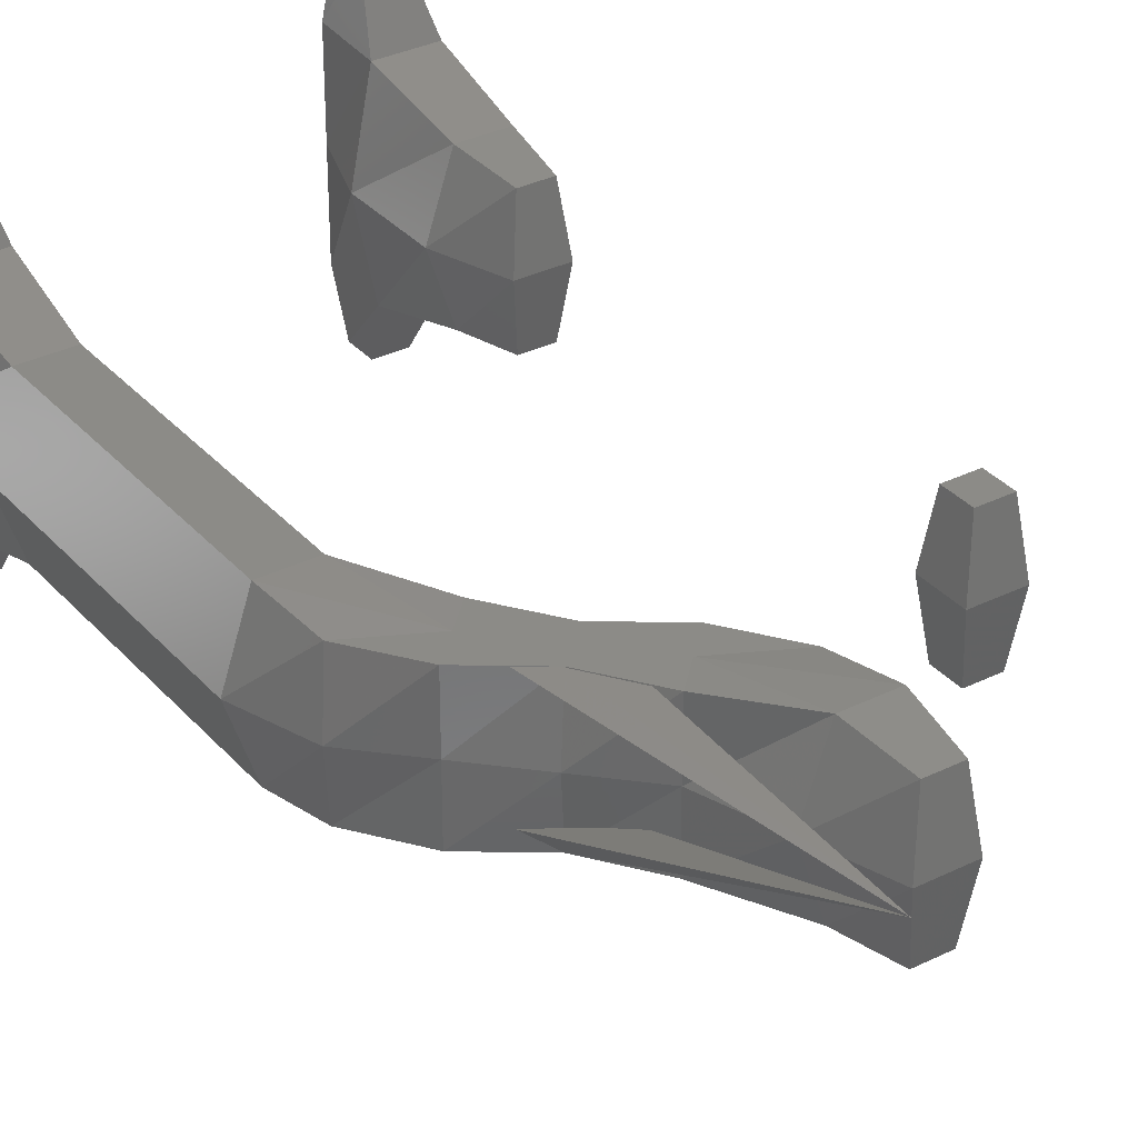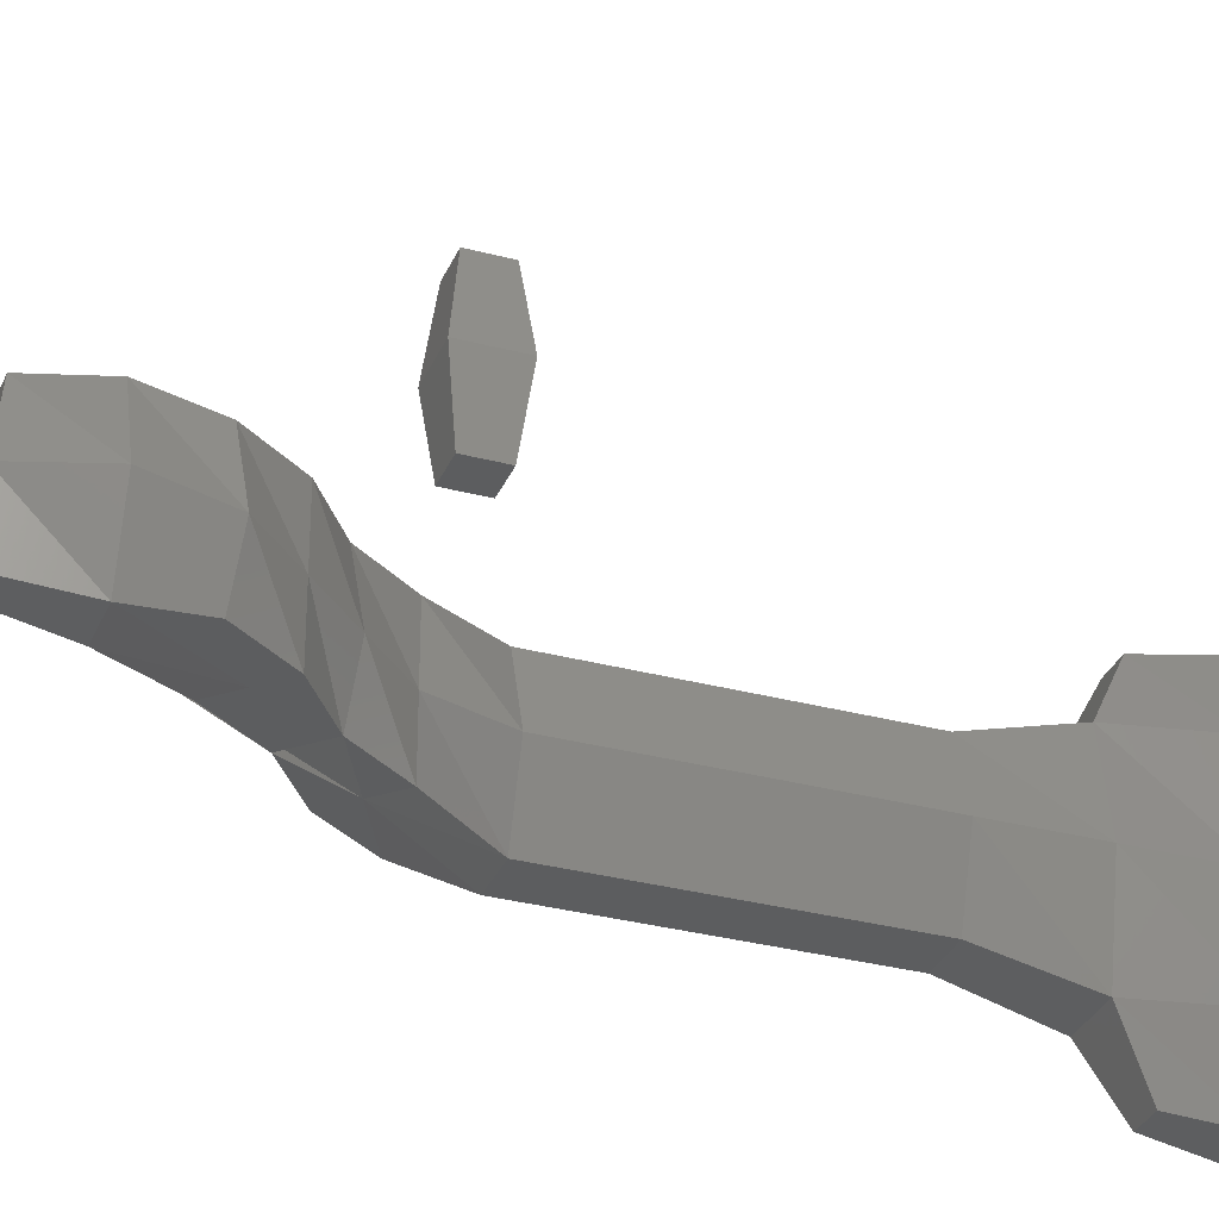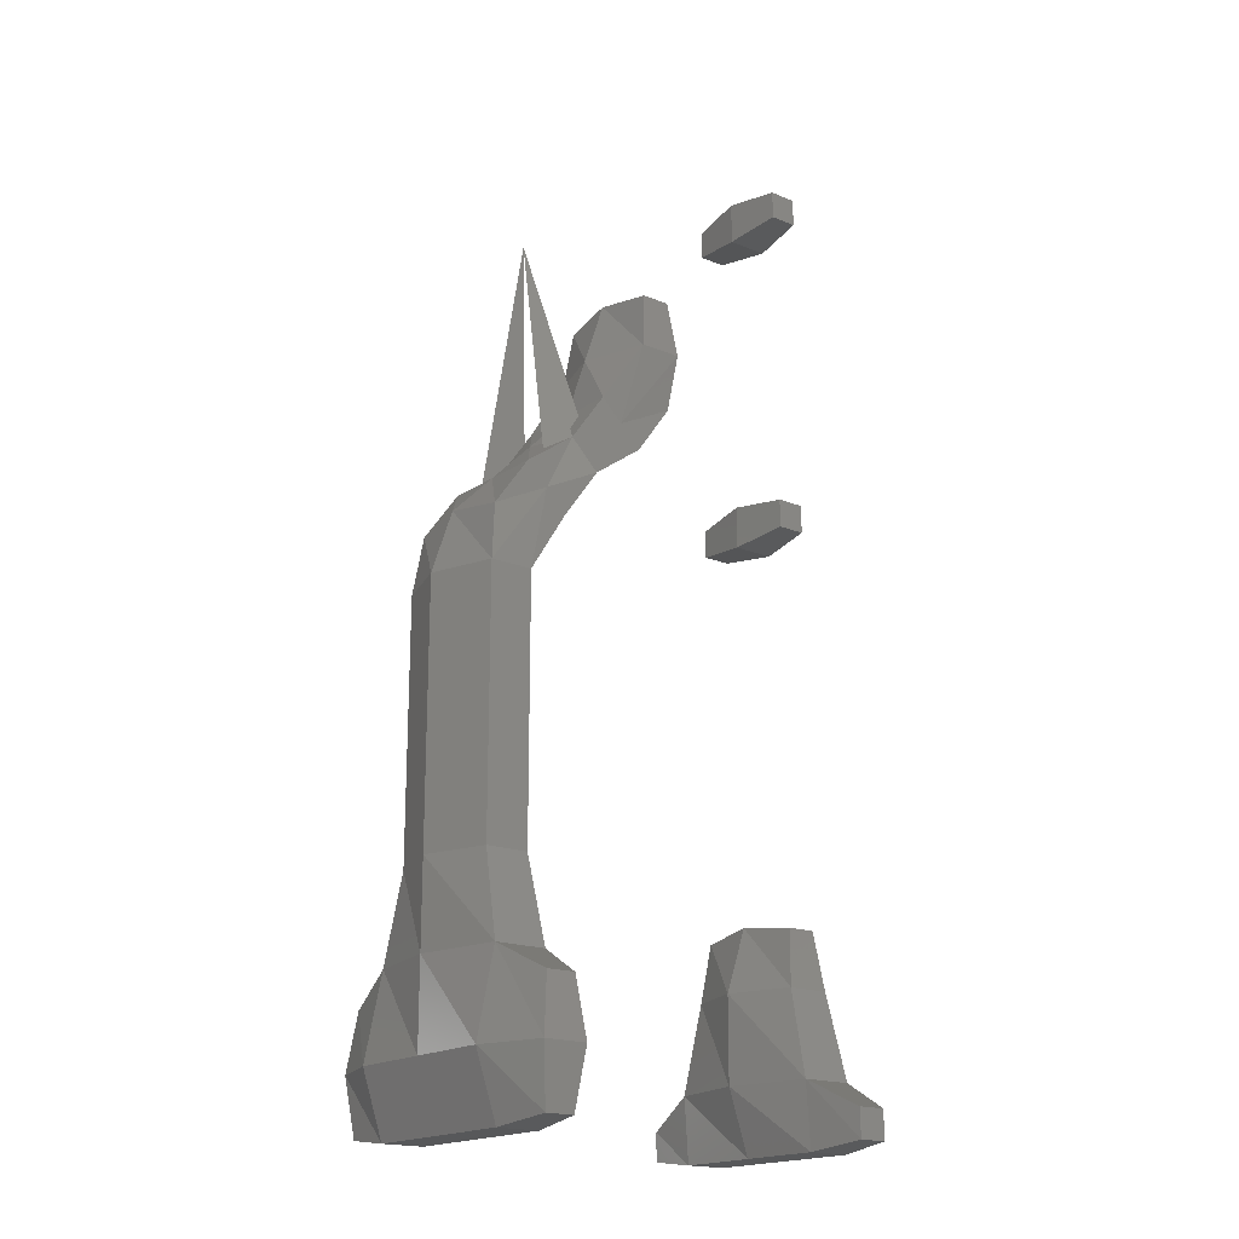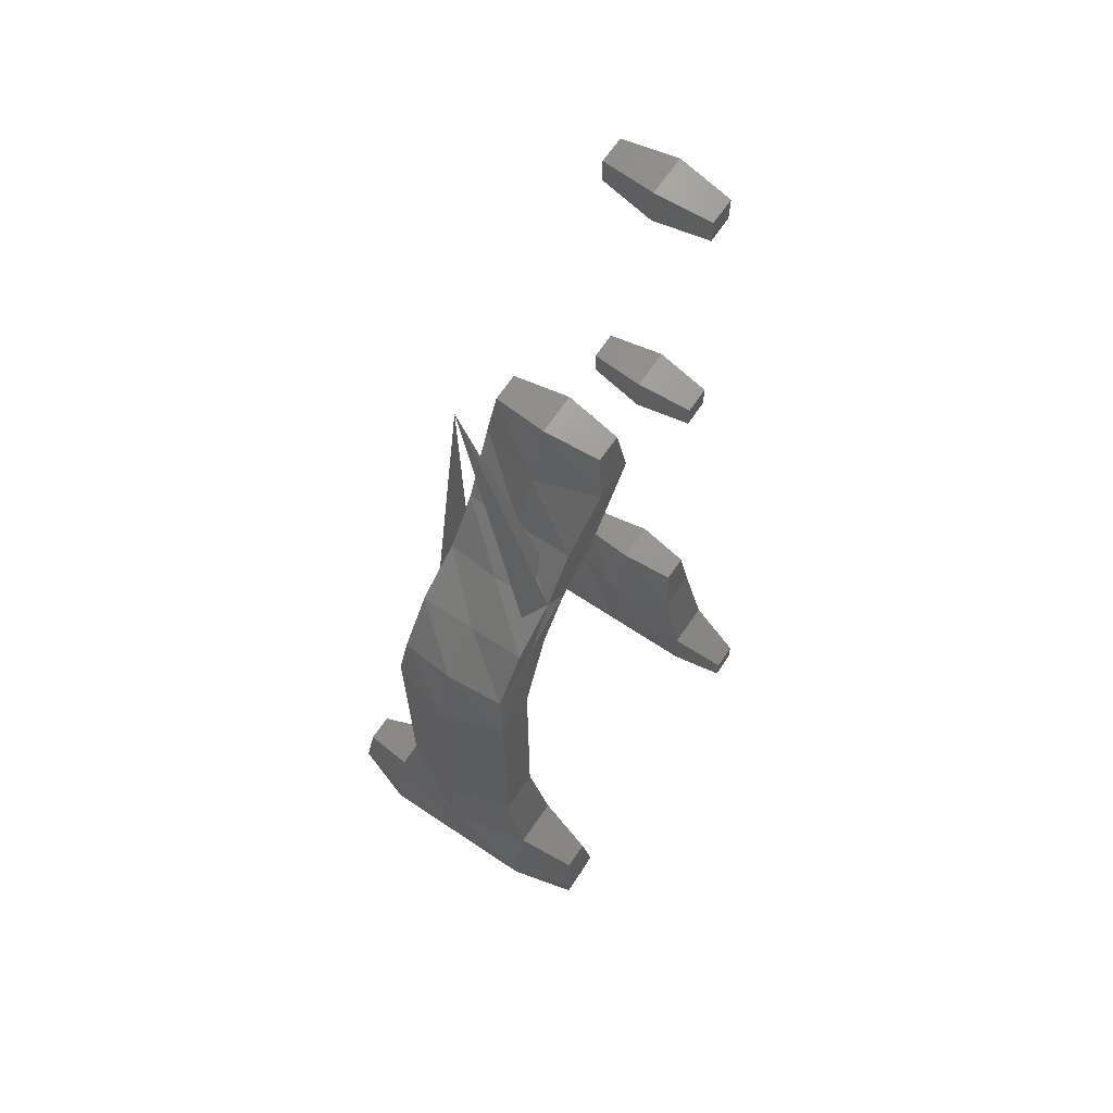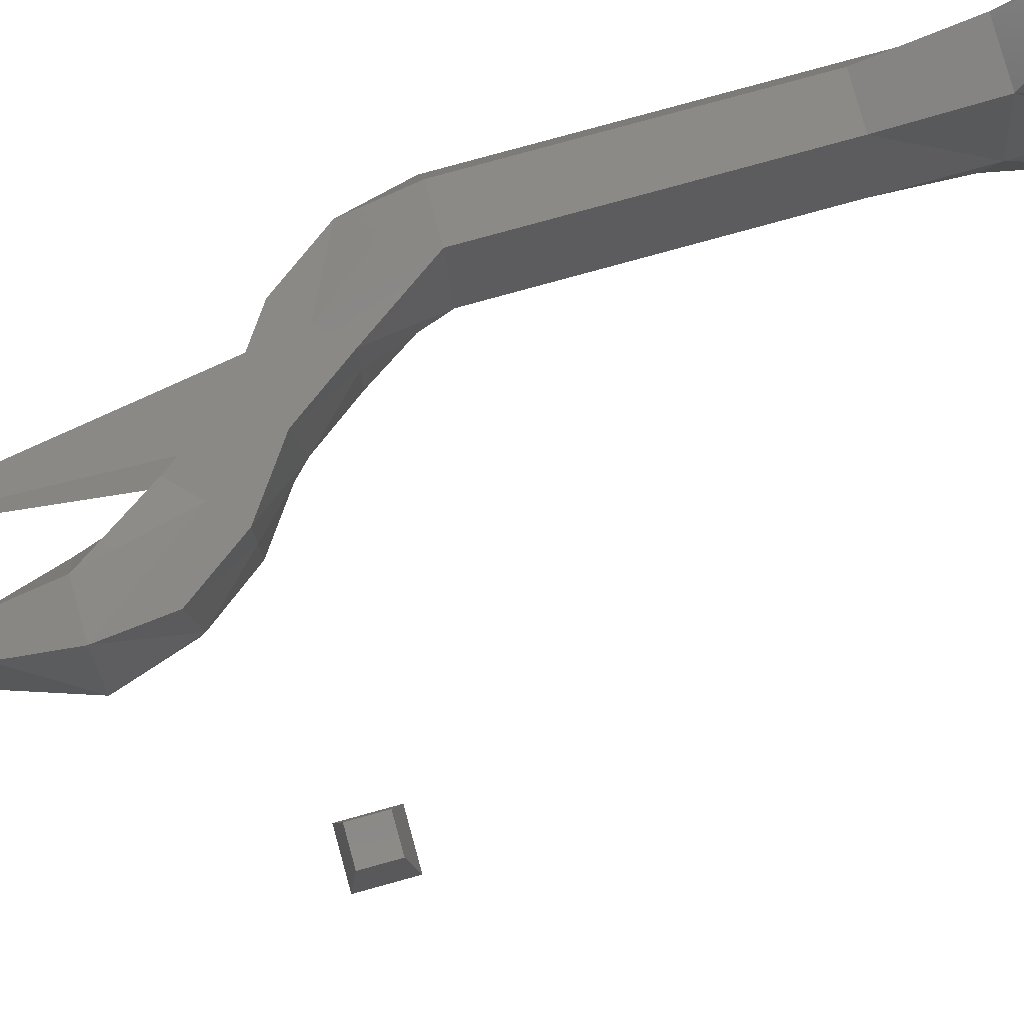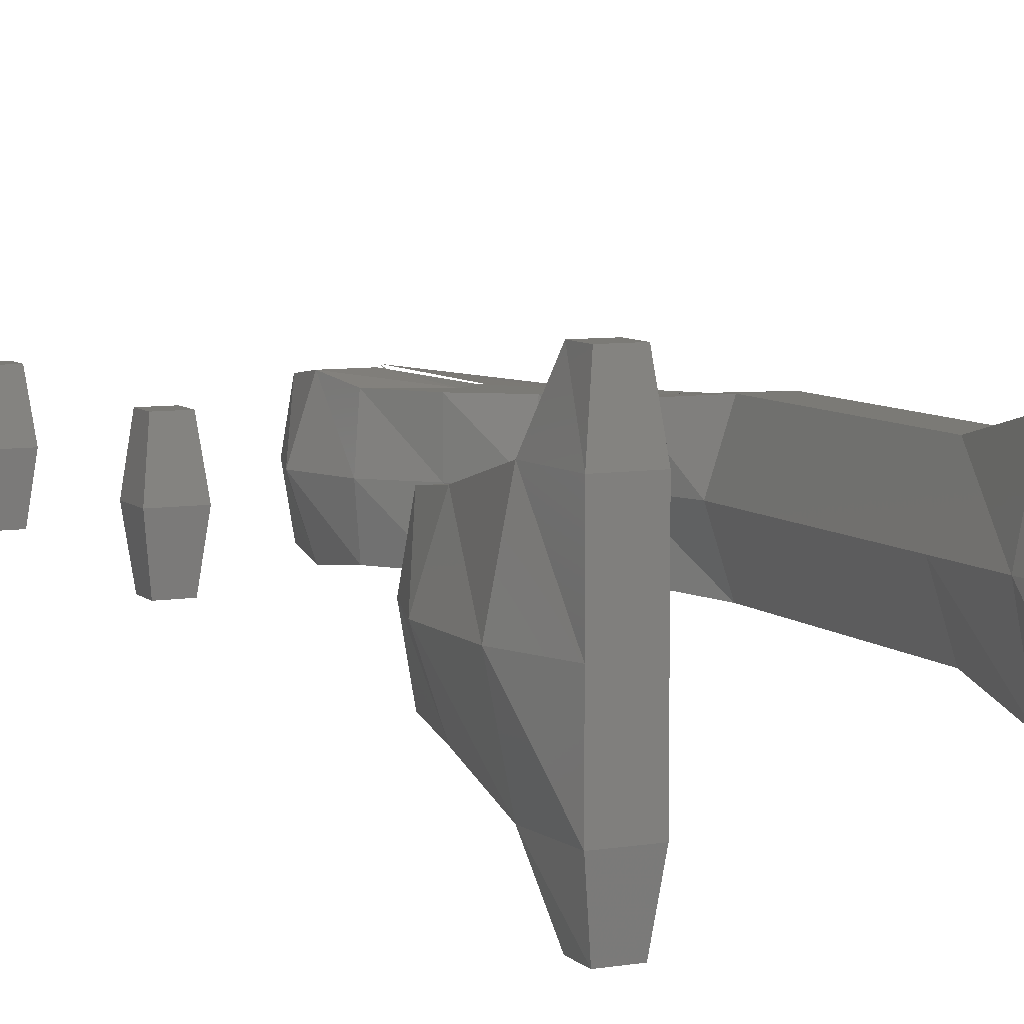
<metadata>
{"format":"stl","ext":"stl","renderer":"f3d","projection":"perspective","resolution":1024,"background":"white","views":[{"elev":33.2,"azim":-34.3,"up":"+Y"},{"elev":-31.9,"azim":69.5,"up":"+Y"},{"elev":-18.5,"azim":-38.0,"up":"+Z"},{"elev":66.1,"azim":-56.1,"up":"+Z"},{"elev":79.7,"azim":74.6,"up":"+Y"},{"elev":7.4,"azim":155.1,"up":"+Y"}]}
</metadata>
<code>
# stl→obj: 152 verts, 288 faces
v -0.8333 -0.8333 -0.8333
v -1 0.5 -1
v -1.5 0.5 0.5
v -1 -1 0.5
v -0.1667 -0.8333 -0.8333
v 0 -1 0.5
v 0 0.5 -1
v -1.1 0.5 2.5
v -0.8333 -0.8333 1.833
v -0.1667 -0.8333 1.833
v 0.1 0.5 2.5
v -1 2.5 -1
v -1.5 2.5 0.5
v 0 2.5 -1
v -1.5 2.5 2.5
v -1.5 2.5 4.5
v -1 1 4.5
v 0 1 4.5
v -1.5 2.5 6.5
v -1 1 6.5
v 0 1 6.5
v -1.5 2.5 8.5
v -1 1 8.5
v 0 1 8.5
v -1.5 2.5 10.5
v -1 1 10.5
v 0 1 10.5
v -1 2.5 12
v -0.8333 1.167 11.83
v -1 4.5 -1
v -1.5 4.5 0.5
v 0 4.5 -1
v -1.1 4.5 2.5
v -1 4 4.5
v -1 4 6.5
v -1 4 8.5
v -1 4 10.5
v -0.8333 3.833 11.83
v -0.8333 5.833 -0.8333
v -1 6 0.5
v -0.1667 5.833 -0.8333
v -0.8333 5.833 1.833
v 0.1 4.5 2.5
v 0 4 4.5
v -0.1667 5.833 1.833
v 0 4 6.5
v 0 4 8.5
v 0 4 10.5
v 0 6 0.5
v 0.5 0.5 0.5
v 0.5 2.5 0.5
v 0.5 2.5 2.5
v 0.5 2.5 4.5
v 0.5 2.5 6.5
v 0.5 2.5 8.5
v 0.5 2.5 10.5
v 0.5 4.5 0.5
v 3 1 16.5
v 2.5 2.5 16.5
v 3 2.5 18
v 3.167 1.167 17.83
v 4 1 16.5
v 3.833 1.167 17.83
v 4 2.5 18
v 3 4 16.5
v 3.167 3.833 17.83
v 3.833 3.833 17.83
v 4 4 16.5
v 3.833 1.167 15.17
v 4 2.5 15
v 4.5 2.5 16.5
v 3.833 3.833 15.17
v 7.167 -0.8333 -0.8333
v 7 0.5 -1
v 6.9 0.5 0.5
v 7.167 -0.8333 -0.1667
v 7.833 -0.8333 -0.8333
v 7.833 -0.8333 -0.1667
v 8 0.5 -1
v 8.1 0.5 0.5
v 7 2.5 -1
v 6.5 2.5 0.5
v 8 2.5 -1
v 6.5 2.5 2.5
v 7 1 2.5
v 8 1 2.5
v 7 2.5 4
v 7.167 1.167 3.833
v 7.833 1.167 3.833
v 8 2.5 4
v 7.167 1.167 13.17
v 7 2.5 13
v 7 2.5 14
v 7.167 1.167 13.83
v 7.833 1.167 13.17
v 7.833 1.167 13.83
v 8 2.5 13
v 8 2.5 14
v 7.167 1.167 21.17
v 7 2.5 21
v 7 2.5 22
v 7.167 1.167 21.83
v 7.833 1.167 21.17
v 7.833 1.167 21.83
v 8 2.5 21
v 8 2.5 22
v 7 4.5 -1
v 6.9 4.5 0.5
v 8 4.5 -1
v 7 4 2.5
v 7.167 3.833 3.833
v 7.833 3.833 3.833
v 7.167 3.833 13.17
v 7.167 3.833 13.83
v 7.833 3.833 13.17
v 7.833 3.833 13.83
v 7.167 3.833 21.17
v 7.167 3.833 21.83
v 7.833 3.833 21.17
v 7.833 3.833 21.83
v 7.167 5.833 -0.8333
v 7.167 5.833 -0.1667
v 7.833 5.833 -0.8333
v 8.1 4.5 0.5
v 8 4 2.5
v 7.833 5.833 -0.1667
v 8.5 2.5 0.5
v 8.5 2.5 2.5
v 0 2.5 13
v 0 3.833 13
v 1.167 3.833 13.83
v 1 2.5 14
v 1 2.5 12
v 2 2.5 13
v 1.833 3.833 13.17
v 1 3.833 12
v 0.5 3.833 12.5
v 0 1.167 13
v 1.167 1.167 13.83
v 1 1.167 12
v 1.833 1.167 13.17
v 0.5 1.167 12.5
v 2 1.167 15
v 2 2.5 15
v 3 1.167 14
v 3 2.5 14
v 2.5 1.167 14.5
v 2 3.833 15
v 3 3.833 14
v 2.5 3.833 14.5
v 1.5 1.167 13.5
v 1.625 3.75 19.62
f 1 2 3
f 3 4 1
f 1 5 6
f 6 4 1
f 1 5 7
f 7 2 1
f 4 3 8
f 8 9 4
f 4 6 10
f 10 9 4
f 9 10 11
f 11 8 9
f 2 12 13
f 13 3 2
f 2 7 14
f 14 12 2
f 3 13 15
f 15 8 3
f 8 15 16
f 16 17 8
f 8 11 18
f 18 17 8
f 17 16 19
f 19 20 17
f 17 18 21
f 21 20 17
f 20 19 22
f 22 23 20
f 20 21 24
f 24 23 20
f 23 22 25
f 25 26 23
f 23 24 27
f 27 26 23
f 26 25 28
f 28 29 26
f 12 30 31
f 31 13 12
f 12 14 32
f 32 30 12
f 13 31 33
f 33 15 13
f 15 33 34
f 34 16 15
f 16 34 35
f 35 19 16
f 19 35 36
f 36 22 19
f 22 36 37
f 37 25 22
f 25 37 38
f 38 28 25
f 30 39 40
f 40 31 30
f 30 32 41
f 41 39 30
f 31 40 42
f 42 33 31
f 33 43 44
f 44 34 33
f 33 43 45
f 45 42 33
f 34 44 46
f 46 35 34
f 35 46 47
f 47 36 35
f 36 47 48
f 48 37 36
f 39 41 49
f 49 40 39
f 40 49 45
f 45 42 40
f 5 7 50
f 50 6 5
f 6 50 11
f 11 10 6
f 7 14 51
f 51 50 7
f 50 51 52
f 52 11 50
f 11 52 53
f 53 18 11
f 18 53 54
f 54 21 18
f 21 54 55
f 55 24 21
f 24 55 56
f 56 27 24
f 14 32 57
f 57 51 14
f 51 57 43
f 43 52 51
f 52 43 44
f 44 53 52
f 53 44 46
f 46 54 53
f 54 46 47
f 47 55 54
f 55 47 48
f 48 56 55
f 32 41 49
f 49 57 32
f 57 49 45
f 45 43 57
f 58 59 60
f 60 61 58
f 58 62 63
f 63 61 58
f 61 63 64
f 64 60 61
f 59 65 66
f 66 60 59
f 60 64 67
f 67 66 60
f 65 68 67
f 67 66 65
f 69 70 71
f 71 62 69
f 62 71 64
f 64 63 62
f 70 72 68
f 68 71 70
f 71 68 67
f 67 64 71
f 73 74 75
f 75 76 73
f 73 77 78
f 78 76 73
f 73 77 79
f 79 74 73
f 76 78 80
f 80 75 76
f 74 81 82
f 82 75 74
f 74 79 83
f 83 81 74
f 75 82 84
f 84 85 75
f 75 80 86
f 86 85 75
f 85 84 87
f 87 88 85
f 85 86 89
f 89 88 85
f 88 89 90
f 90 87 88
f 91 92 93
f 93 94 91
f 91 95 96
f 96 94 91
f 91 95 97
f 97 92 91
f 94 96 98
f 98 93 94
f 99 100 101
f 101 102 99
f 99 103 104
f 104 102 99
f 99 103 105
f 105 100 99
f 102 104 106
f 106 101 102
f 81 107 108
f 108 82 81
f 81 83 109
f 109 107 81
f 82 108 110
f 110 84 82
f 84 110 111
f 111 87 84
f 87 90 112
f 112 111 87
f 92 113 114
f 114 93 92
f 92 97 115
f 115 113 92
f 93 98 116
f 116 114 93
f 100 117 118
f 118 101 100
f 100 105 119
f 119 117 100
f 101 106 120
f 120 118 101
f 107 121 122
f 122 108 107
f 107 109 123
f 123 121 107
f 108 124 125
f 125 110 108
f 108 124 126
f 126 122 108
f 110 125 112
f 112 111 110
f 113 115 116
f 116 114 113
f 117 119 120
f 120 118 117
f 121 123 126
f 126 122 121
f 77 79 80
f 80 78 77
f 79 83 127
f 127 80 79
f 80 127 128
f 128 86 80
f 86 128 90
f 90 89 86
f 95 97 98
f 98 96 95
f 103 105 106
f 106 104 103
f 83 109 124
f 124 127 83
f 127 124 125
f 125 128 127
f 128 125 112
f 112 90 128
f 97 115 116
f 116 98 97
f 105 119 120
f 120 106 105
f 109 123 126
f 126 124 109
f 28 129 130
f 130 38 28
f 129 130 131
f 131 132 129
f 133 134 135
f 135 136 133
f 56 48 136
f 136 133 56
f 137 136 48
f 48 37 137
f 137 130 38
f 38 37 137
f 29 138 129
f 129 28 29
f 138 129 132
f 132 139 138
f 140 141 134
f 134 133 140
f 27 56 133
f 133 140 27
f 142 140 27
f 27 26 142
f 142 138 29
f 29 26 142
f 139 143 144
f 144 132 139
f 143 144 59
f 59 58 143
f 145 69 70
f 70 146 145
f 141 134 146
f 146 145 141
f 147 143 58
f 58 62 147
f 147 145 69
f 69 62 147
f 132 144 148
f 148 131 132
f 144 148 65
f 65 59 144
f 146 70 72
f 72 149 146
f 134 135 149
f 149 146 134
f 150 149 135
f 135 137 150
f 150 148 131
f 131 137 150
f 150 148 65
f 65 68 150
f 150 149 72
f 72 68 150
f 147 145 141
f 141 151 147
f 147 143 139
f 139 151 147
f 137 130 131
f 131 152 137
f 137 136 135
f 135 152 137
f 142 138 139
f 139 152 142
f 142 140 141
f 141 152 142

</code>
